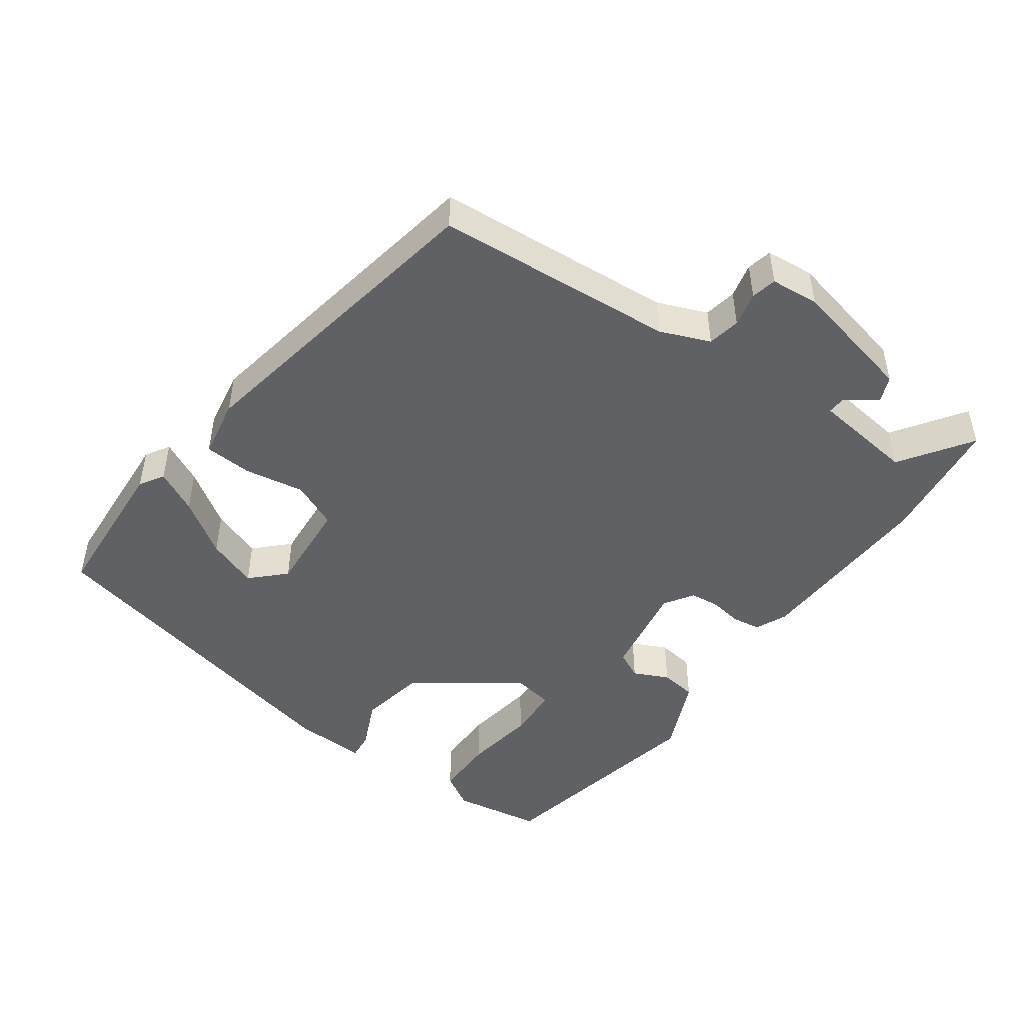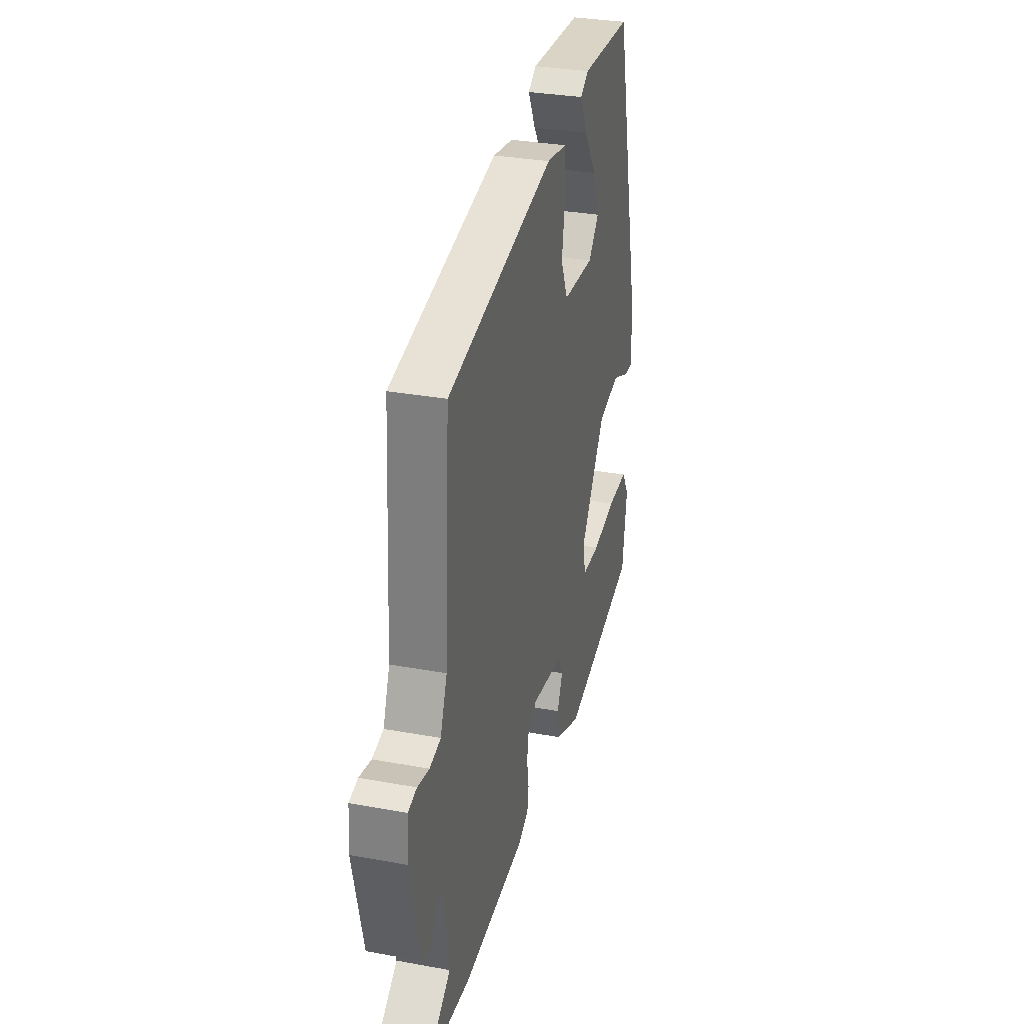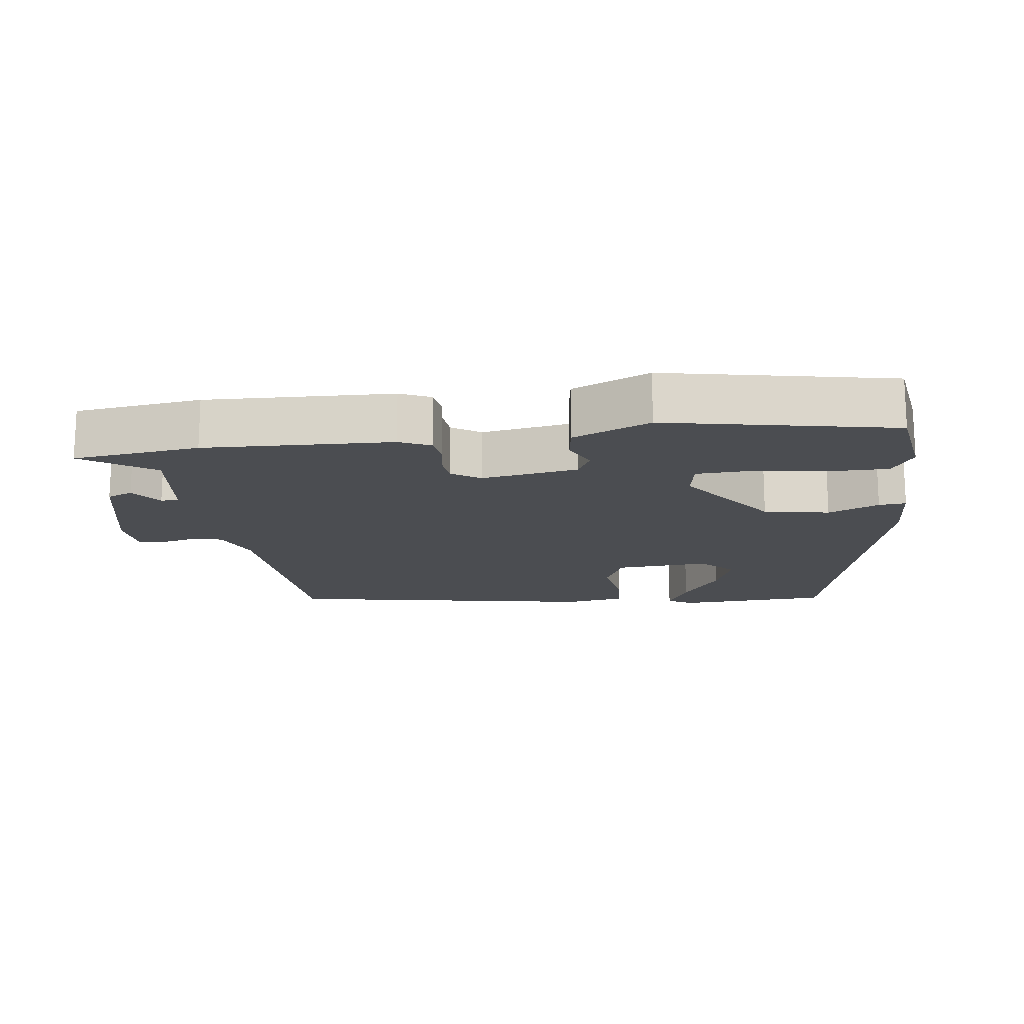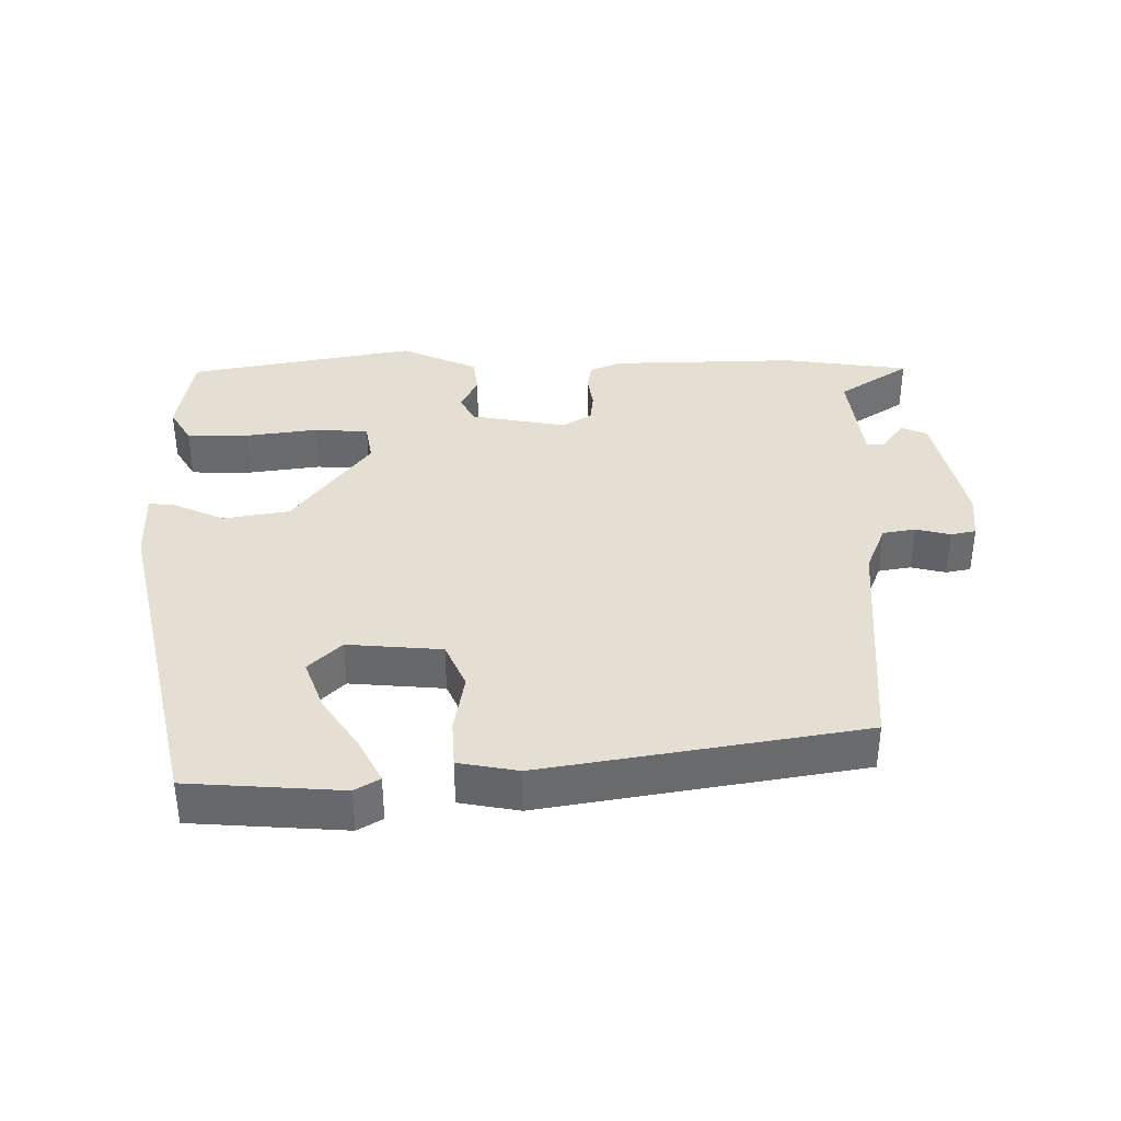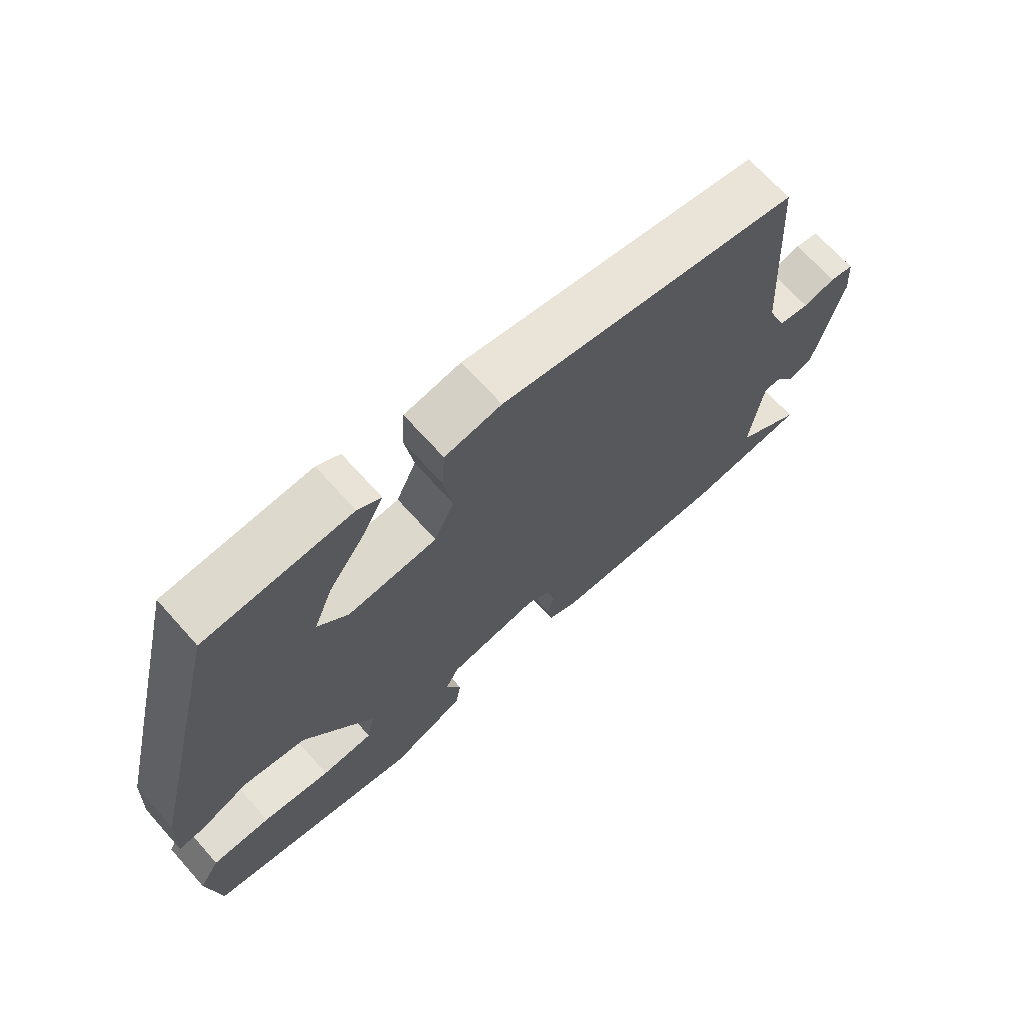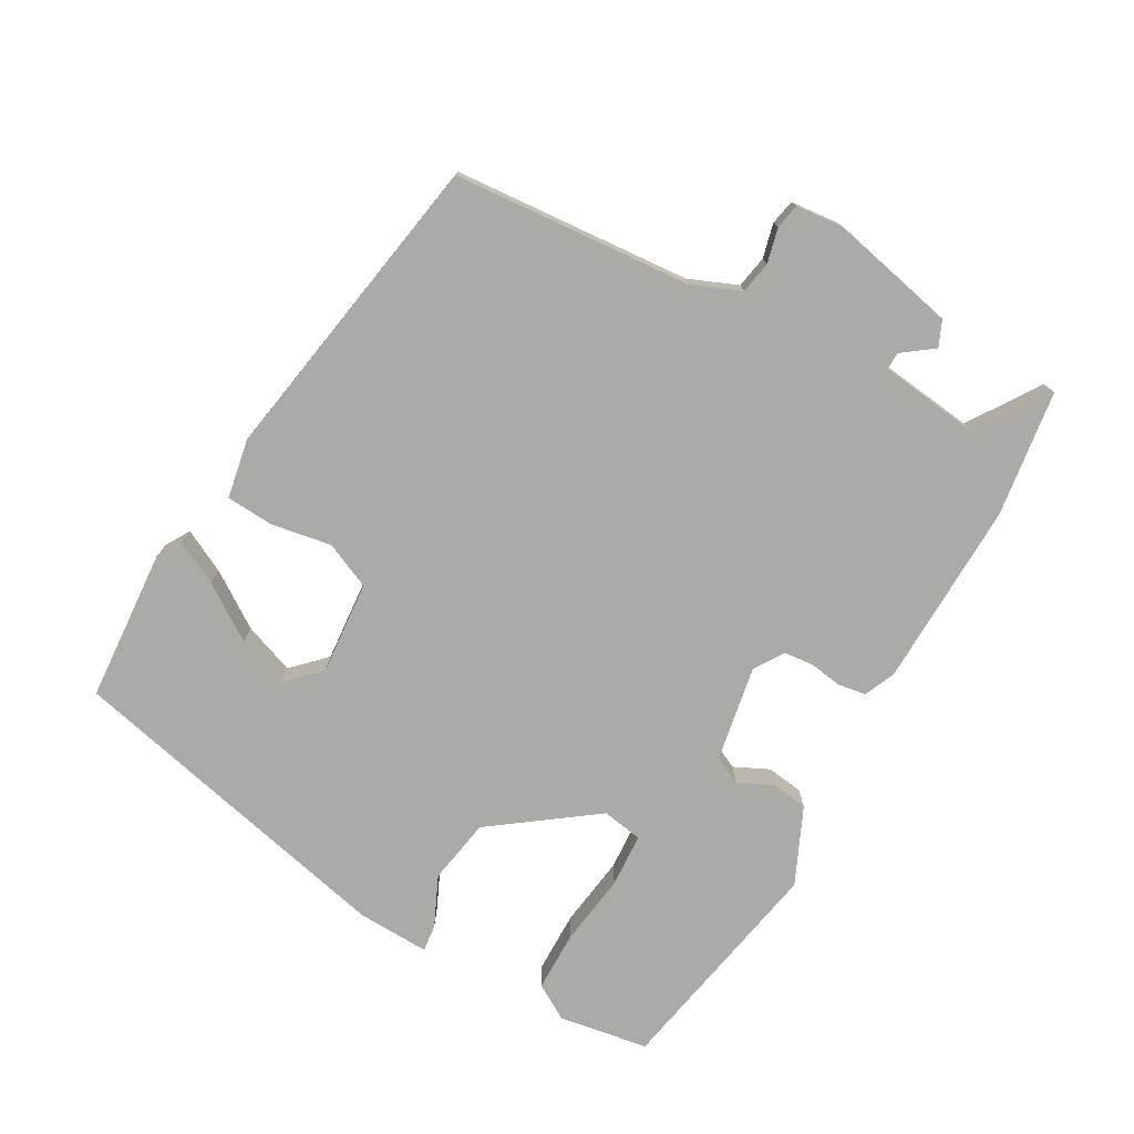
<metadata>
{"format":"obj","ext":"obj","renderer":"f3d","projection":"perspective","resolution":1024,"background":"white","views":[{"elev":-47.1,"azim":54.7,"up":"+Y"},{"elev":31.9,"azim":104.4,"up":"+Z"},{"elev":-15.9,"azim":-172.5,"up":"+Y"},{"elev":37.2,"azim":0.2,"up":"+Y"},{"elev":69.0,"azim":-41.9,"up":"+Z"},{"elev":-75.9,"azim":61.3,"up":"+Y"}]}
</metadata>
<code>
v -0.527 0.07 -0.469
v -0.547 0.07 -0.336
v -0.515 0.07 -0.284
v -0.424 0.07 -0.284
v -0.318 0.07 -0.3
v -0.238 0.07 -0.296
v -0.227 0.07 -0.236
v -0.336 0.07 -0.083
v -0.433 0.07 -0.065
v -0.508 0.07 -0.098
v -0.548 0.07 -0.102
v -0.543 0.07 0.005
v -0.421 0.07 0.503
v -0.195 0.07 0.516
v -0.159 0.07 0.494
v -0.192 0.07 0.431
v -0.248 0.07 0.35
v -0.277 0.07 0.275
v -0.23 0.07 0.227
v -0.091 0.07 0.237
v -0.06 0.07 0.305
v -0.074 0.07 0.393
v -0.069 0.07 0.464
v 0.019 0.07 0.479
v 0.485 0.07 0.394
v 0.508 0.07 0.041
v 0.537 0.07 -0.032
v 0.585 0.07 -0.041
v 0.636 0.07 -0.029
v 0.673 0.07 -0.037
v 0.679 0.07 -0.108
v 0.636 0.07 -0.293
v 0.598 0.07 -0.309
v 0.565 0.07 -0.263
v 0.539 0.07 -0.262
v 0.519 0.07 -0.413
v 0.623 0.07 -0.484
v 0.436 0.07 -0.508
v 0.16 0.07 -0.498
v 0.114 0.07 -0.477
v 0.108 0.07 -0.436
v 0.116 0.07 -0.387
v 0.112 0.07 -0.343
v 0.069 0.07 -0.315
v -0.073 0.07 -0.339
v -0.094 0.07 -0.38
v -0.07 0.07 -0.432
v -0.078 0.07 -0.486
v -0.192 0.07 -0.536
v -0.527 0 -0.469
v -0.547 0 -0.336
v -0.515 0 -0.284
v -0.424 0 -0.284
v -0.318 0 -0.3
v -0.238 0 -0.296
v -0.227 0 -0.236
v -0.336 0 -0.083
v -0.433 0 -0.065
v -0.508 0 -0.098
v -0.548 0 -0.102
v -0.543 0 0.005
v -0.421 0 0.503
v -0.195 0 0.516
v -0.159 0 0.494
v -0.192 0 0.431
v -0.248 0 0.35
v -0.277 0 0.275
v -0.23 0 0.227
v -0.091 0 0.237
v -0.06 0 0.305
v -0.074 0 0.393
v -0.069 0 0.464
v 0.019 0 0.479
v 0.485 0 0.394
v 0.508 0 0.041
v 0.537 0 -0.032
v 0.585 0 -0.041
v 0.636 0 -0.029
v 0.673 0 -0.037
v 0.679 0 -0.108
v 0.636 0 -0.293
v 0.598 0 -0.309
v 0.565 0 -0.263
v 0.539 0 -0.262
v 0.519 0 -0.413
v 0.623 0 -0.484
v 0.436 0 -0.508
v 0.16 0 -0.498
v 0.114 0 -0.477
v 0.108 0 -0.436
v 0.116 0 -0.387
v 0.112 0 -0.343
v 0.069 0 -0.315
v -0.073 0 -0.339
v -0.094 0 -0.38
v -0.07 0 -0.432
v -0.078 0 -0.486
v -0.192 0 -0.536
f 3 4 5
f 2 3 5
f 1 2 5
f 49 1 5
f 48 49 5
f 47 48 5
f 46 47 5
f 45 46 5 6
f 44 45 6 7
f 40 41 42
f 39 40 42
f 38 39 42
f 37 38 42
f 36 37 42
f 35 36 42 43
f 32 33 34
f 31 32 34
f 30 31 34
f 29 30 34
f 28 29 34
f 27 28 34 35
f 35 43 44
f 27 35 44
f 26 27 44
f 25 26 44
f 24 25 44
f 23 24 44
f 22 23 44
f 21 22 44
f 15 16 17
f 14 15 17
f 13 14 17
f 12 13 17
f 12 17 18
f 11 12 18
f 10 11 18
f 9 10 18
f 8 9 18 19
f 20 21 44 7
f 7 8 19 20
f 54 53 52
f 54 52 51
f 54 51 50
f 54 50 98
f 54 98 97
f 54 97 96
f 54 96 95
f 55 54 95 94
f 56 55 94 93
f 91 90 89
f 91 89 88
f 91 88 87
f 91 87 86
f 91 86 85
f 92 91 85 84
f 83 82 81
f 83 81 80
f 83 80 79
f 83 79 78
f 83 78 77
f 84 83 77 76
f 93 92 84
f 93 84 76
f 93 76 75
f 93 75 74
f 93 74 73
f 93 73 72
f 93 72 71
f 93 71 70
f 66 65 64
f 66 64 63
f 66 63 62
f 66 62 61
f 67 66 61
f 67 61 60
f 67 60 59
f 67 59 58
f 68 67 58 57
f 56 93 70 69
f 69 68 57 56
f 1 50 51 2
f 2 51 52 3
f 3 52 53 4
f 4 53 54 5
f 5 54 55 6
f 6 55 56 7
f 7 56 57 8
f 8 57 58 9
f 9 58 59 10
f 10 59 60 11
f 11 60 61 12
f 12 61 62 13
f 13 62 63 14
f 14 63 64 15
f 15 64 65 16
f 16 65 66 17
f 17 66 67 18
f 18 67 68 19
f 19 68 69 20
f 20 69 70 21
f 21 70 71 22
f 22 71 72 23
f 23 72 73 24
f 24 73 74 25
f 25 74 75 26
f 26 75 76 27
f 27 76 77 28
f 28 77 78 29
f 29 78 79 30
f 30 79 80 31
f 31 80 81 32
f 32 81 82 33
f 33 82 83 34
f 34 83 84 35
f 35 84 85 36
f 36 85 86 37
f 37 86 87 38
f 38 87 88 39
f 39 88 89 40
f 40 89 90 41
f 41 90 91 42
f 42 91 92 43
f 43 92 93 44
f 44 93 94 45
f 45 94 95 46
f 46 95 96 47
f 47 96 97 48
f 48 97 98 49
f 49 98 50 1

</code>
